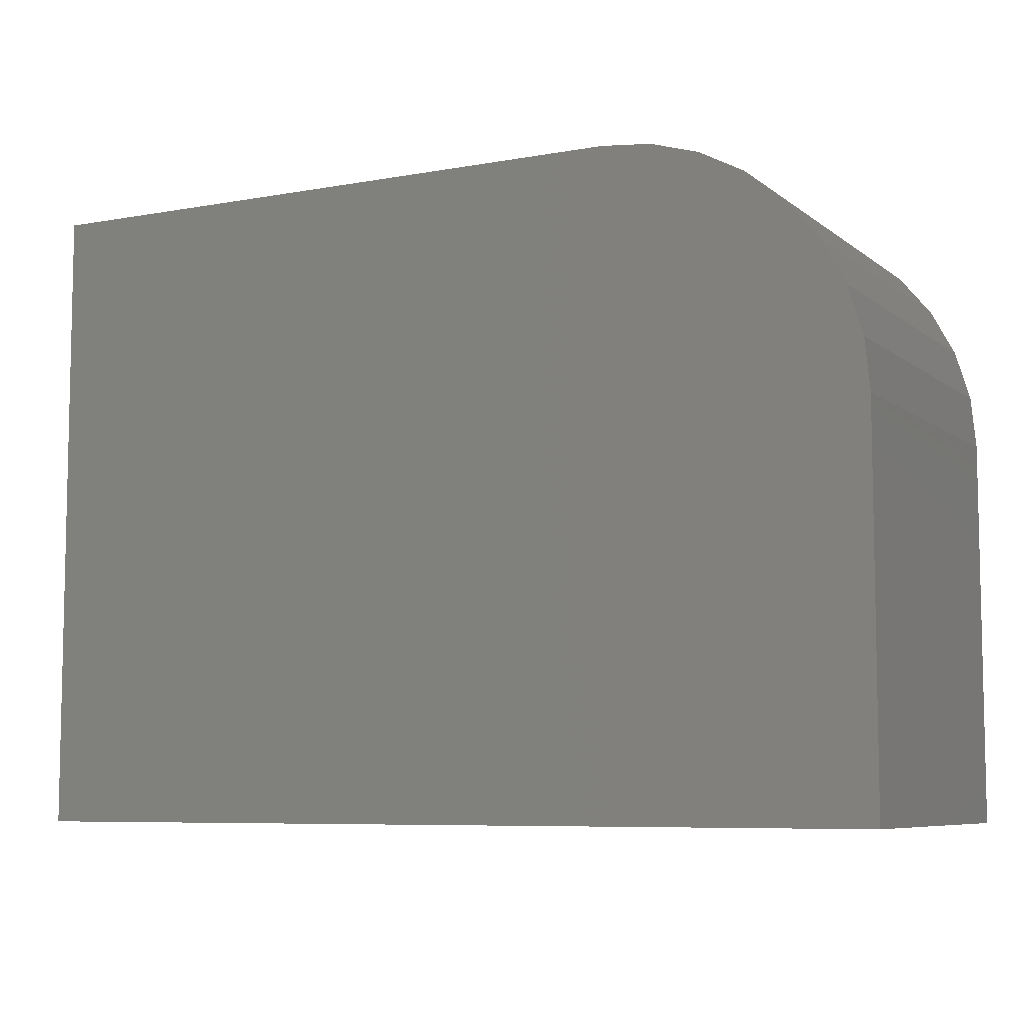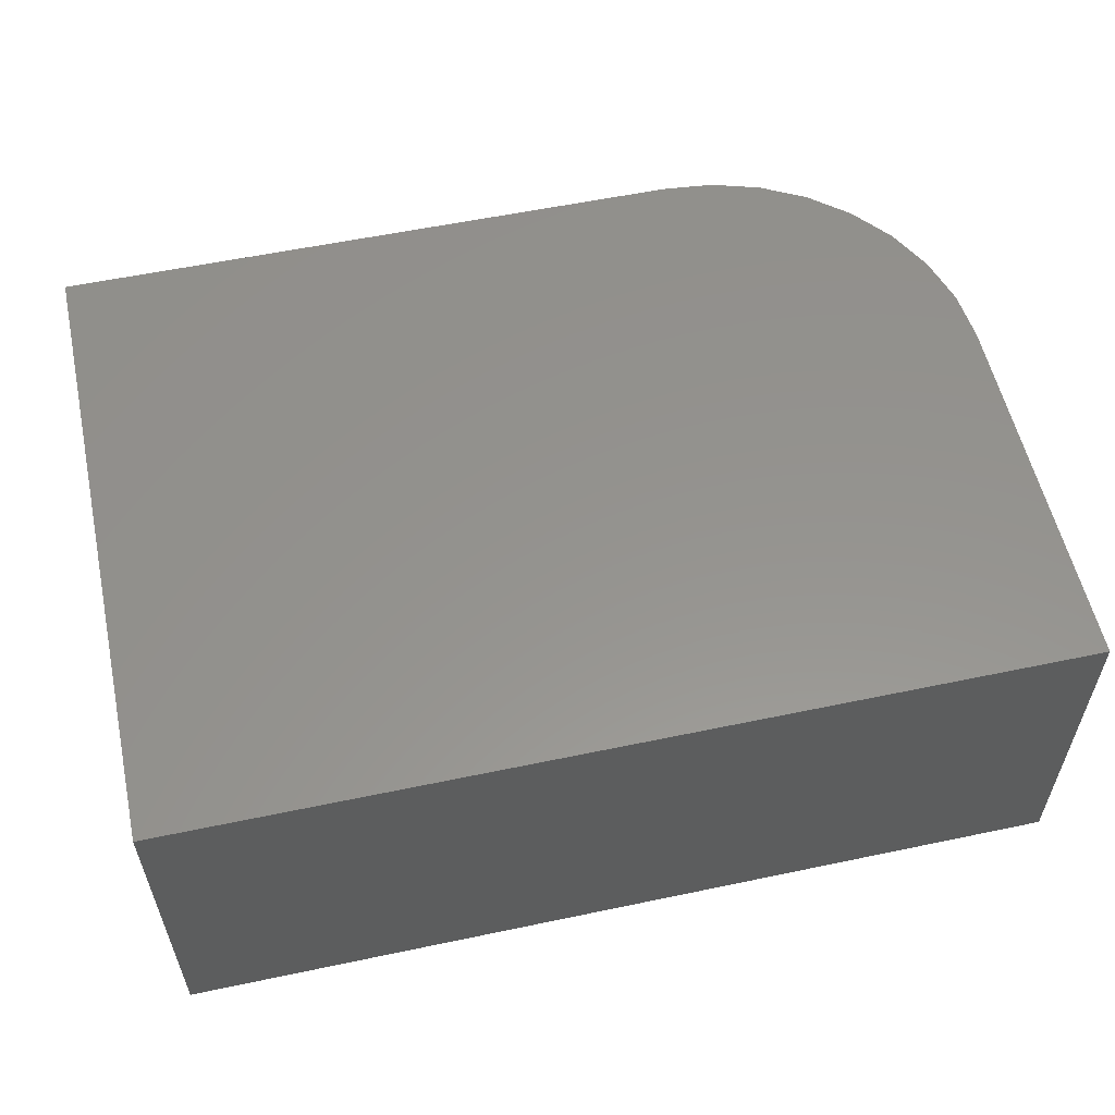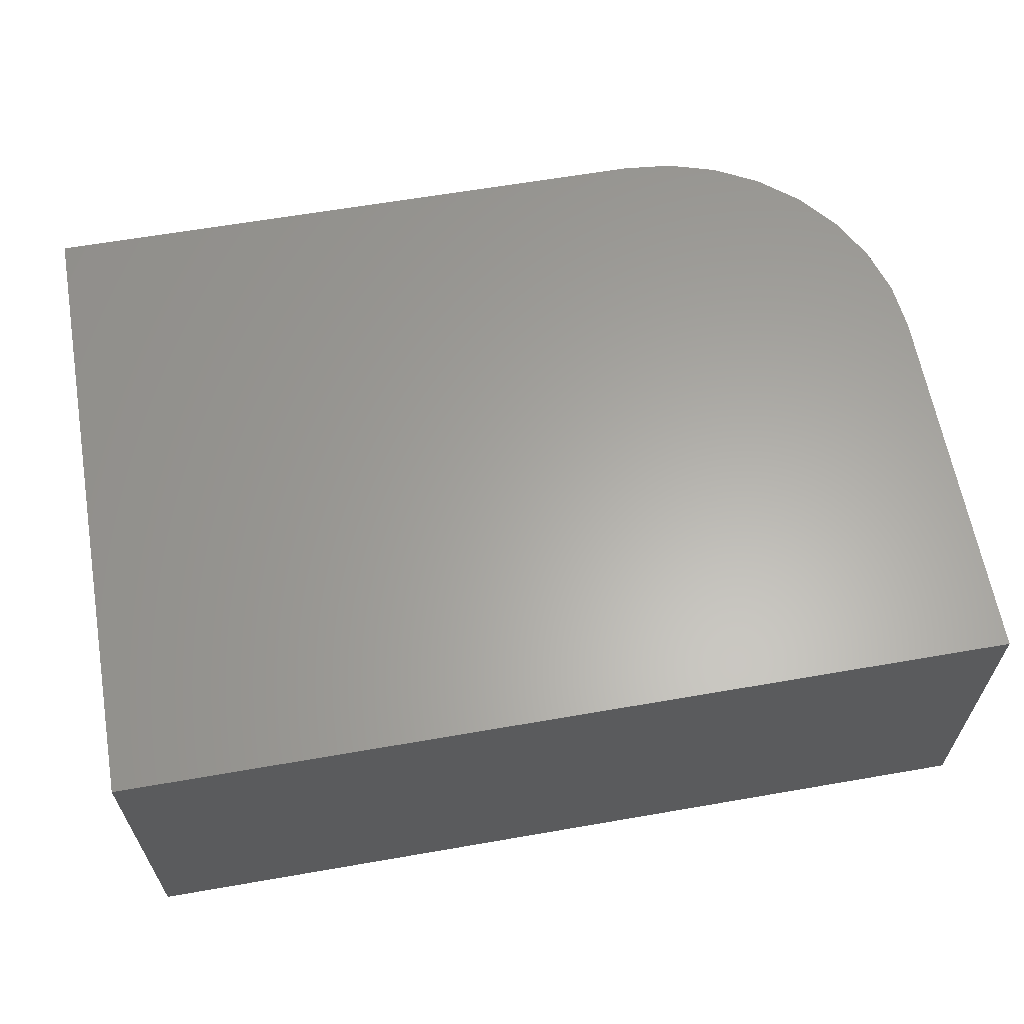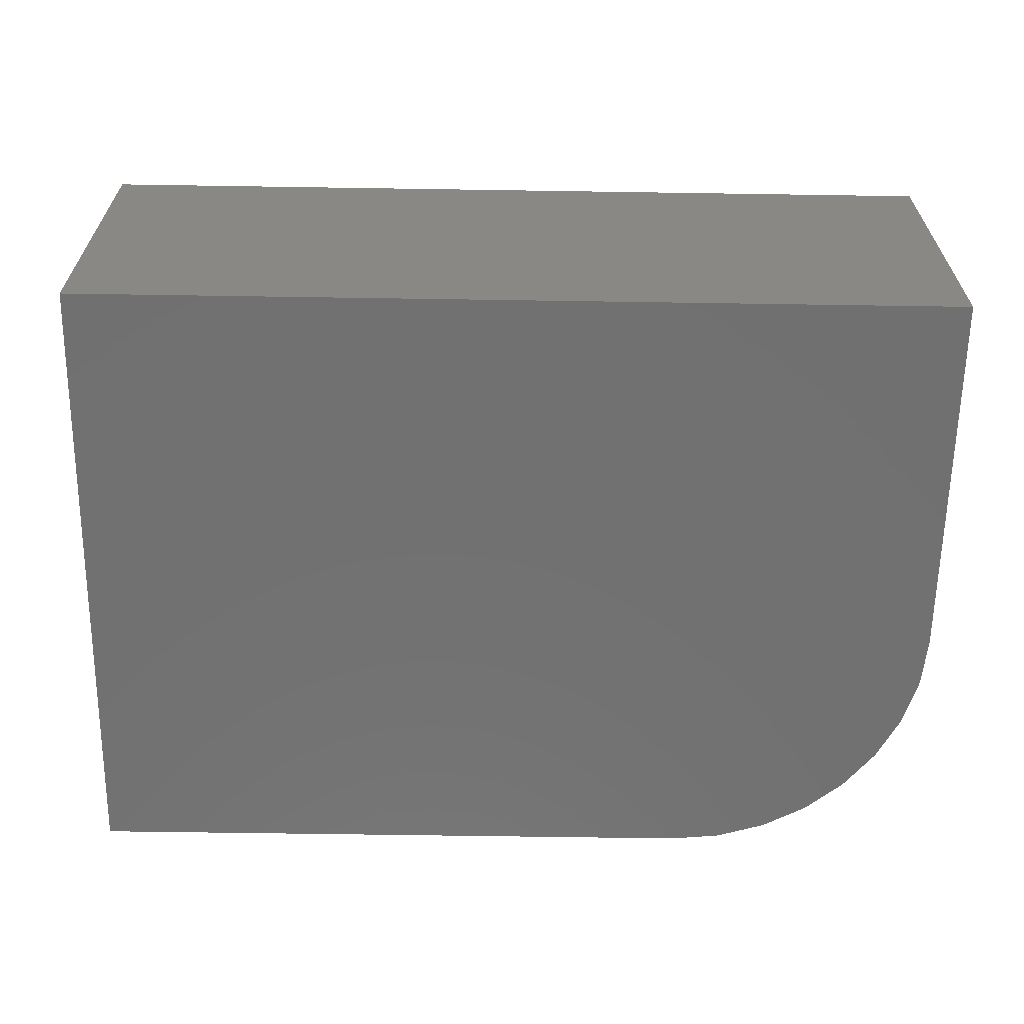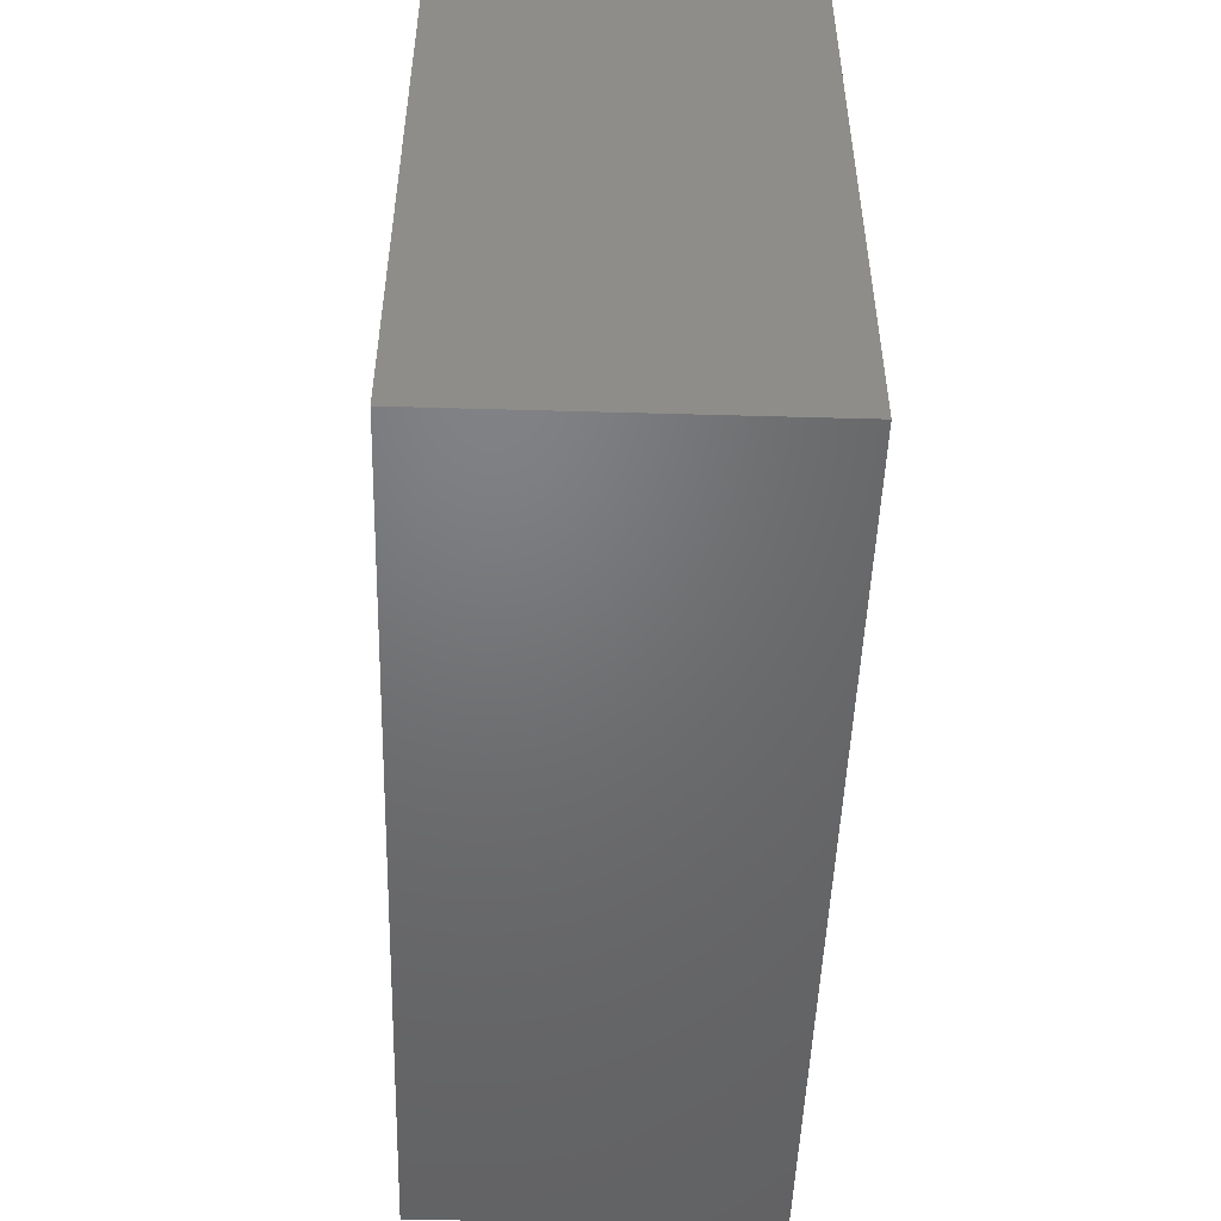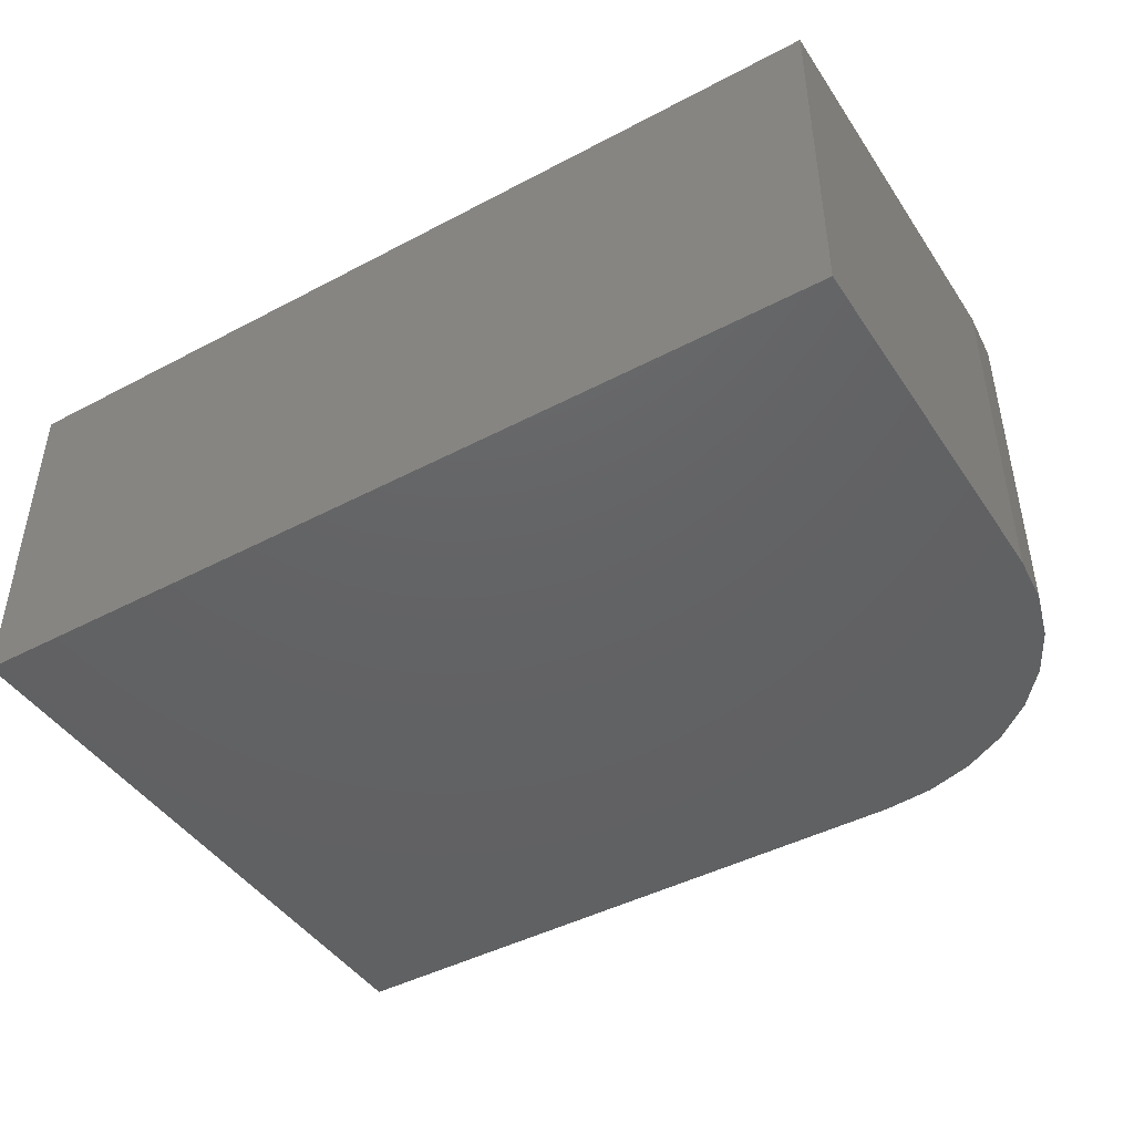
<metadata>
{"format":"stl","ext":"stl","renderer":"f3d","projection":"perspective","resolution":1024,"background":"white","views":[{"elev":-7.3,"azim":-152.6,"up":"+Z"},{"elev":56.6,"azim":167.6,"up":"+Y"},{"elev":62.5,"azim":170.0,"up":"+Y"},{"elev":-63.0,"azim":179.1,"up":"+Y"},{"elev":-49.6,"azim":88.2,"up":"+Z"},{"elev":-44.6,"azim":-148.4,"up":"+Y"}]}
</metadata>
<code>
# stl→obj: 24 verts, 44 faces
v 0.2188 -0.2891 0.5391
v 0.75 -0.2891 0.5391
v 0.2188 0.003043 0.5391
v 0.75 0.003043 0.5391
v 0 0.003043 0
v 0 -0.2891 0
v 0 0.003043 0.3203
v 0 -0.2891 0.3203
v 0.004203 0.003043 0.363
v 0.01665 0.003043 0.404
v 0.03687 0.003043 0.4418
v 0.06407 0.003043 0.475
v 0.09722 0.003043 0.5022
v 0.135 0.003043 0.5224
v 0.1761 0.003043 0.5349
v 0.75 0.003043 0
v 0.1761 -0.2891 0.5349
v 0.135 -0.2891 0.5224
v 0.09722 -0.2891 0.5022
v 0.06407 -0.2891 0.475
v 0.03687 -0.2891 0.4418
v 0.01665 -0.2891 0.404
v 0.004203 -0.2891 0.363
v 0.75 -0.2891 0
f 1 2 3
f 3 2 4
f 5 6 7
f 7 6 8
f 5 7 9
f 5 9 10
f 5 10 11
f 5 11 12
f 5 12 13
f 5 13 14
f 5 14 15
f 5 15 3
f 5 3 4
f 5 4 16
f 1 17 18
f 1 18 19
f 1 19 20
f 1 20 21
f 1 21 22
f 1 22 23
f 1 23 8
f 1 8 6
f 1 6 24
f 1 24 2
f 7 8 9
f 9 8 23
f 9 23 10
f 10 23 22
f 10 22 11
f 11 22 21
f 11 21 12
f 12 21 20
f 12 20 13
f 13 20 19
f 13 19 14
f 14 19 18
f 14 18 15
f 15 18 17
f 15 17 3
f 3 17 1
f 6 5 24
f 24 5 16
f 24 16 2
f 2 16 4

</code>
